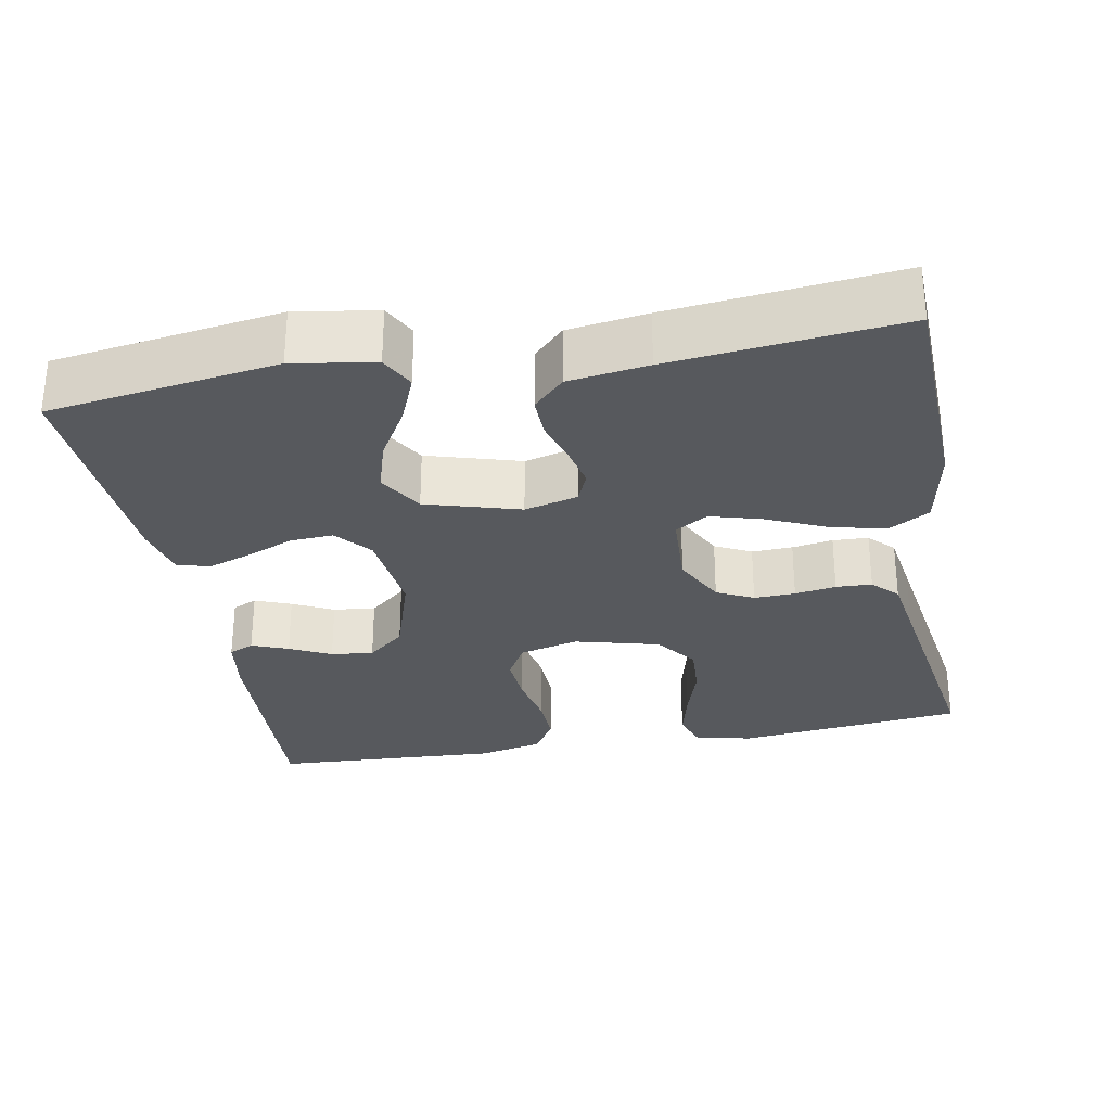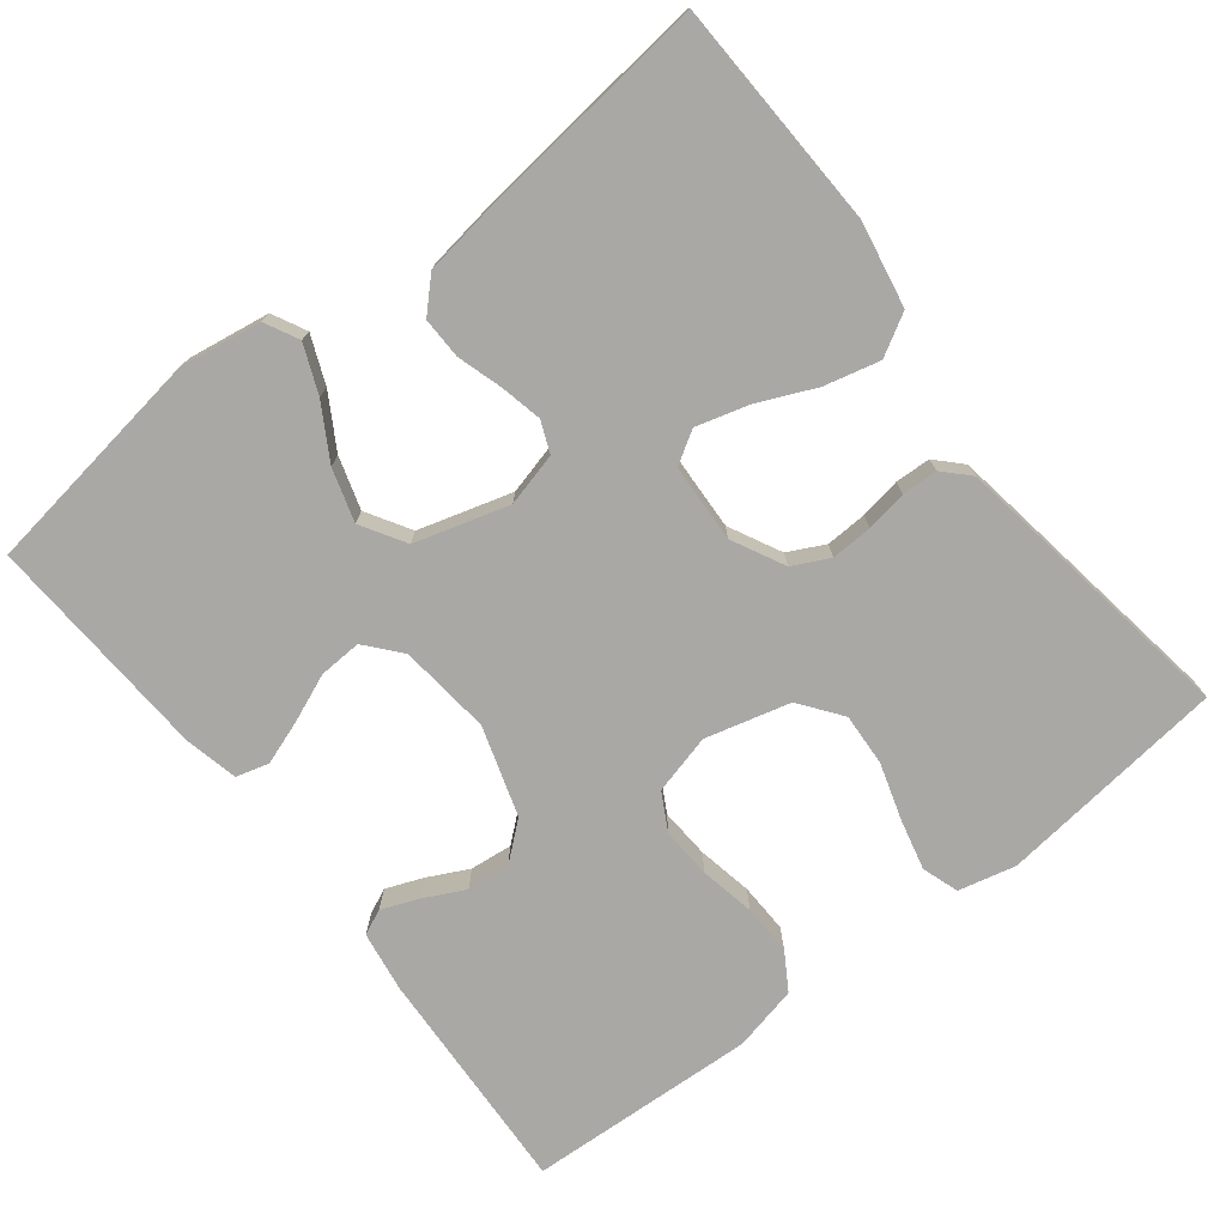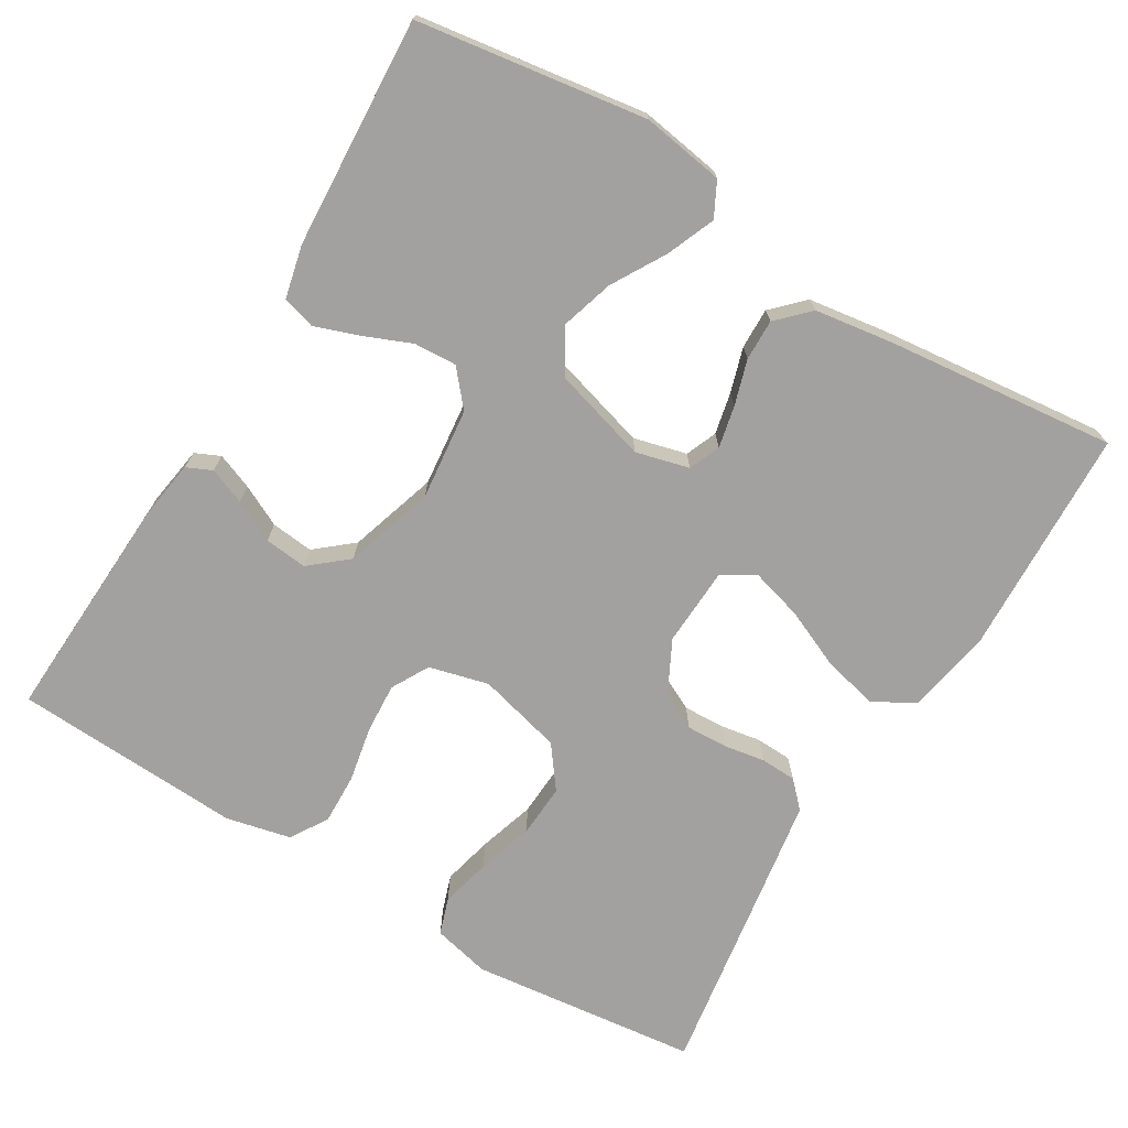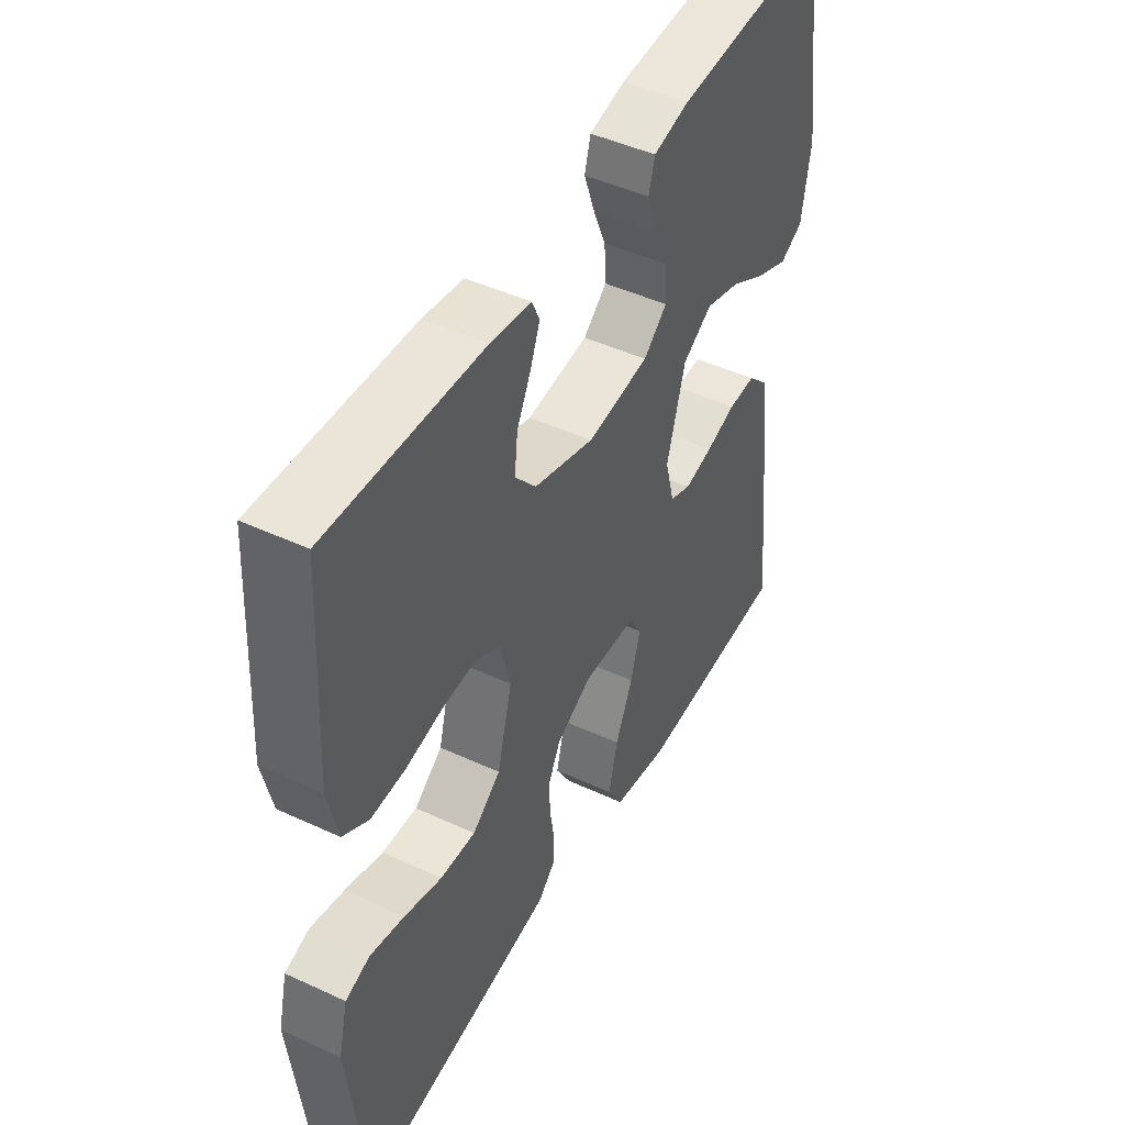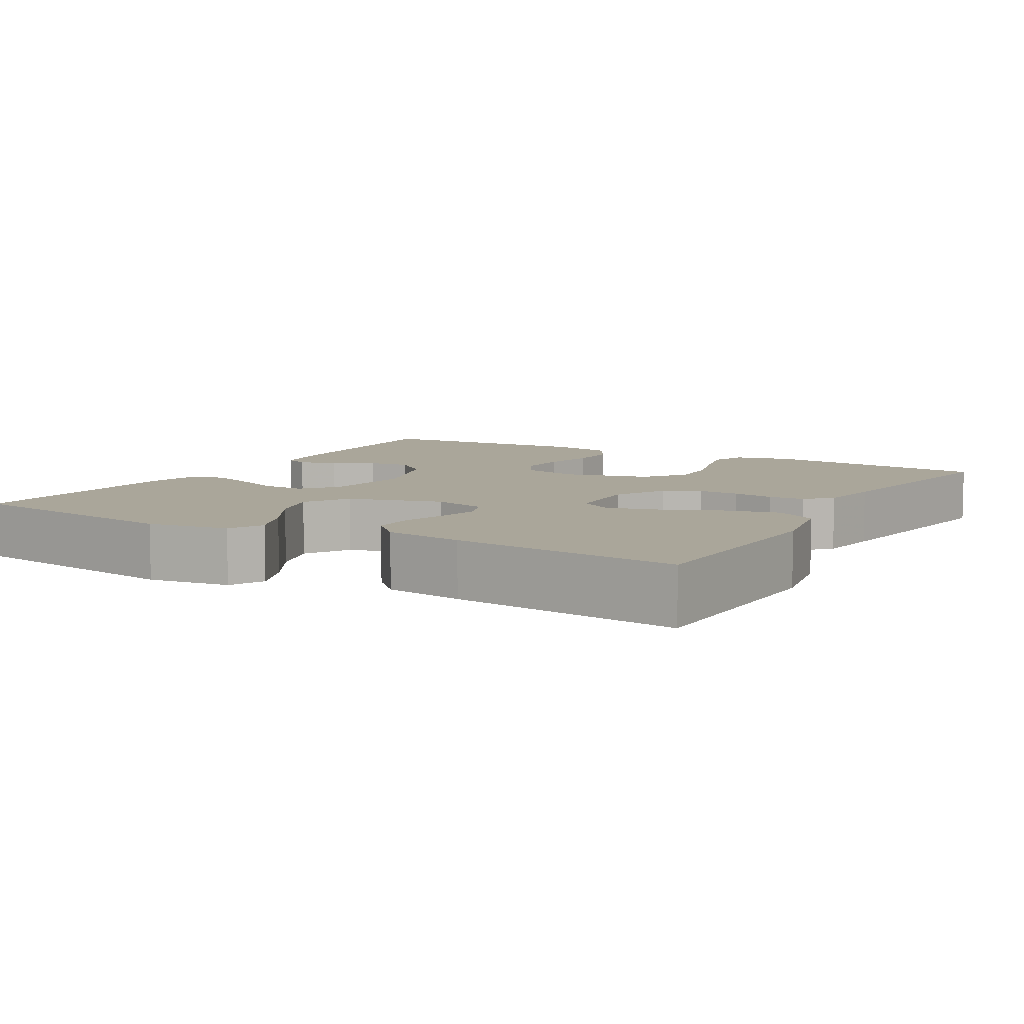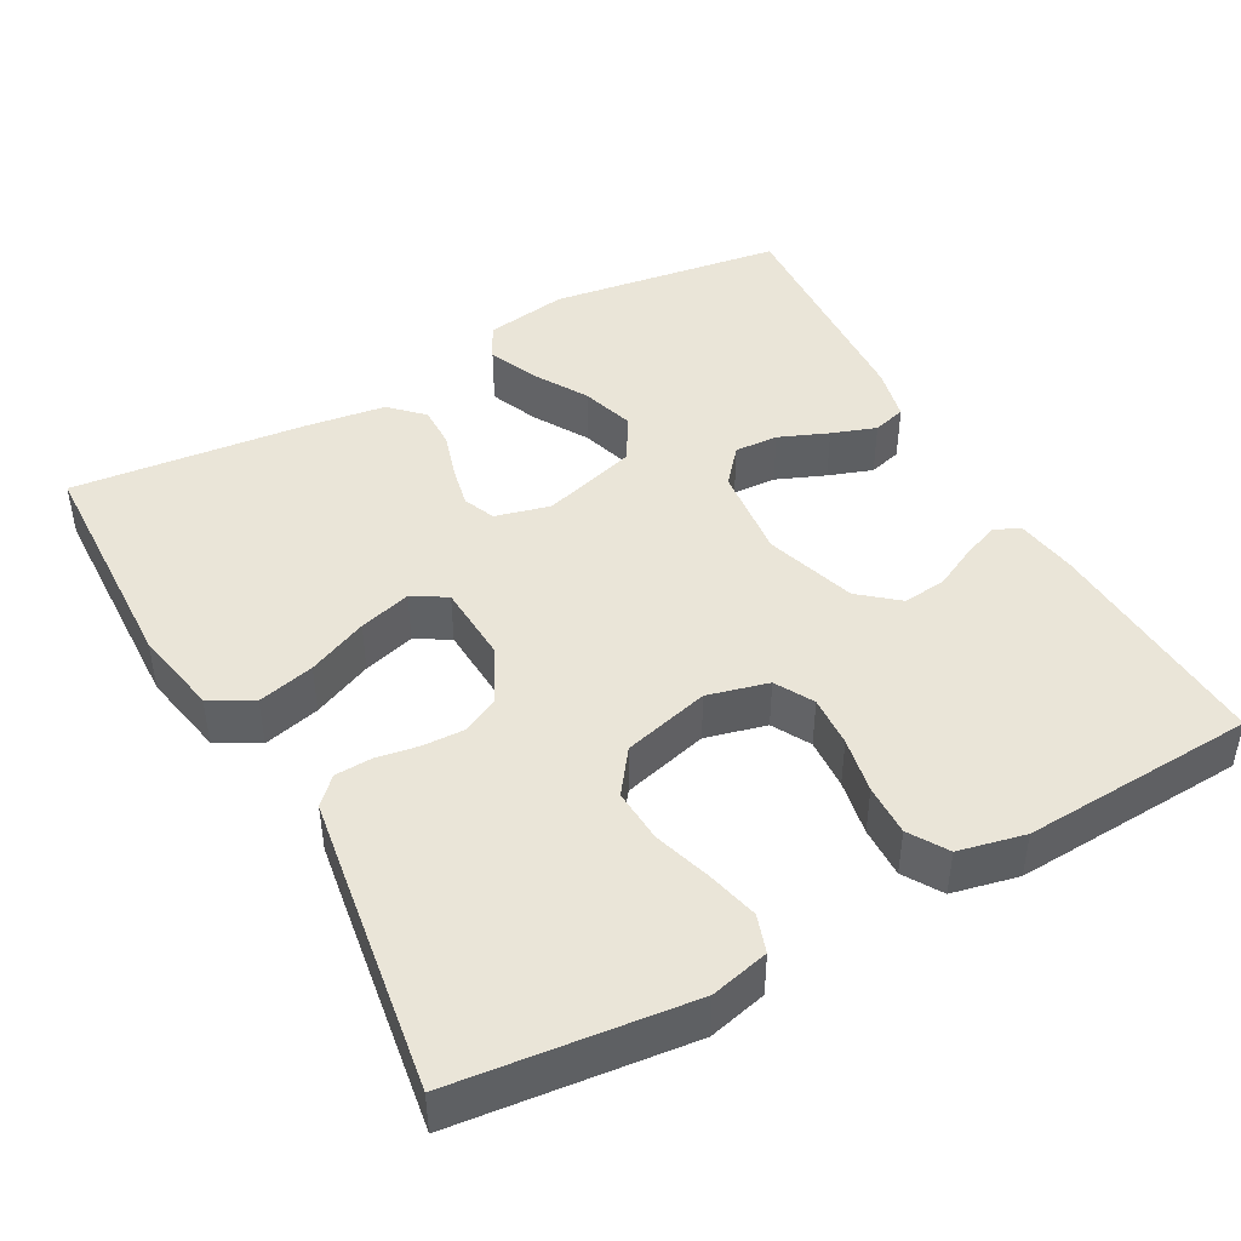
<metadata>
{"format":"obj","ext":"obj","renderer":"f3d","projection":"perspective","resolution":1024,"background":"white","views":[{"elev":-29.4,"azim":100.4,"up":"+Y"},{"elev":-75.2,"azim":128.0,"up":"+Y"},{"elev":-72.3,"azim":59.0,"up":"+Y"},{"elev":46.6,"azim":-62.2,"up":"+Z"},{"elev":7.8,"azim":120.1,"up":"+Y"},{"elev":44.6,"azim":-119.0,"up":"+Y"}]}
</metadata>
<code>
v 0.5 0.07 -0.5
v 0.2 0.07 -0.511
v 0.089 0.07 -0.49
v 0.058 0.07 -0.436
v 0.076 0.07 -0.363
v 0.11 0.07 -0.286
v 0.129 0.07 -0.219
v 0.103 0.07 -0.176
v 0 0.07 -0.171
v -0.069 0.07 -0.206
v -0.093 0.07 -0.254
v -0.091 0.07 -0.308
v -0.082 0.07 -0.362
v -0.084 0.07 -0.409
v -0.117 0.07 -0.441
v -0.2 0.07 -0.454
v -0.5 0.07 -0.5
v -0.534 0.07 -0.2
v -0.516 0.07 -0.125
v -0.468 0.07 -0.109
v -0.402 0.07 -0.125
v -0.328 0.07 -0.148
v -0.259 0.07 -0.152
v -0.204 0.07 -0.111
v -0.175 0.07 0
v -0.195 0.07 0.078
v -0.244 0.07 0.105
v -0.31 0.07 0.101
v -0.382 0.07 0.087
v -0.448 0.07 0.085
v -0.497 0.07 0.115
v -0.516 0.07 0.2
v -0.5 0.07 0.5
v -0.2 0.07 0.485
v -0.121 0.07 0.473
v -0.106 0.07 0.44
v -0.125 0.07 0.392
v -0.152 0.07 0.338
v -0.158 0.07 0.282
v -0.117 0.07 0.233
v 0 0.07 0.196
v 0.121 0.07 0.209
v 0.167 0.07 0.248
v 0.164 0.07 0.304
v 0.138 0.07 0.367
v 0.118 0.07 0.424
v 0.13 0.07 0.467
v 0.2 0.07 0.483
v 0.5 0.07 0.5
v 0.544 0.07 0.2
v 0.527 0.07 0.093
v 0.482 0.07 0.07
v 0.419 0.07 0.096
v 0.349 0.07 0.137
v 0.28 0.07 0.158
v 0.222 0.07 0.123
v 0.186 0.07 0
v 0.204 0.07 -0.07
v 0.245 0.07 -0.087
v 0.3 0.07 -0.075
v 0.359 0.07 -0.057
v 0.413 0.07 -0.056
v 0.453 0.07 -0.096
v 0.468 0.07 -0.2
v 0.5 0 -0.5
v 0.2 0 -0.511
v 0.089 0 -0.49
v 0.058 0 -0.436
v 0.076 0 -0.363
v 0.11 0 -0.286
v 0.129 0 -0.219
v 0.103 0 -0.176
v 0 0 -0.171
v -0.069 0 -0.206
v -0.093 0 -0.254
v -0.091 0 -0.308
v -0.082 0 -0.362
v -0.084 0 -0.409
v -0.117 0 -0.441
v -0.2 0 -0.454
v -0.5 0 -0.5
v -0.534 0 -0.2
v -0.516 0 -0.125
v -0.468 0 -0.109
v -0.402 0 -0.125
v -0.328 0 -0.148
v -0.259 0 -0.152
v -0.204 0 -0.111
v -0.175 0 0
v -0.195 0 0.078
v -0.244 0 0.105
v -0.31 0 0.101
v -0.382 0 0.087
v -0.448 0 0.085
v -0.497 0 0.115
v -0.516 0 0.2
v -0.5 0 0.5
v -0.2 0 0.485
v -0.121 0 0.473
v -0.106 0 0.44
v -0.125 0 0.392
v -0.152 0 0.338
v -0.158 0 0.282
v -0.117 0 0.233
v 0 0 0.196
v 0.121 0 0.209
v 0.167 0 0.248
v 0.164 0 0.304
v 0.138 0 0.367
v 0.118 0 0.424
v 0.13 0 0.467
v 0.2 0 0.483
v 0.5 0 0.5
v 0.544 0 0.2
v 0.527 0 0.093
v 0.482 0 0.07
v 0.419 0 0.096
v 0.349 0 0.137
v 0.28 0 0.158
v 0.222 0 0.123
v 0.186 0 0
v 0.204 0 -0.07
v 0.245 0 -0.087
v 0.3 0 -0.075
v 0.359 0 -0.057
v 0.413 0 -0.056
v 0.453 0 -0.096
v 0.468 0 -0.2
f 4 5 6
f 3 4 6
f 2 3 6
f 1 2 6
f 64 1 6
f 63 64 6
f 62 63 6
f 61 62 6
f 60 61 6
f 59 60 6 7
f 58 59 7 8
f 57 58 8 9
f 56 57 9 10
f 52 53 54
f 51 52 54
f 50 51 54
f 49 50 54
f 48 49 54
f 47 48 54
f 46 47 54
f 45 46 54
f 44 45 54
f 43 44 54 55
f 42 43 55 56
f 36 37 38
f 35 36 38
f 34 35 38
f 33 34 38
f 32 33 38
f 31 32 38
f 30 31 38
f 29 30 38
f 28 29 38
f 27 28 38 39
f 26 27 39 40
f 20 21 22
f 19 20 22
f 18 19 22
f 17 18 22
f 16 17 22
f 15 16 22
f 14 15 22
f 13 14 22
f 12 13 22
f 11 12 22 23
f 10 11 23 24
f 10 24 25
f 56 10 25
f 42 56 25
f 41 42 25
f 25 26 40 41
f 70 69 68
f 70 68 67
f 70 67 66
f 70 66 65
f 70 65 128
f 70 128 127
f 70 127 126
f 70 126 125
f 70 125 124
f 71 70 124 123
f 72 71 123 122
f 73 72 122 121
f 74 73 121 120
f 118 117 116
f 118 116 115
f 118 115 114
f 118 114 113
f 118 113 112
f 118 112 111
f 118 111 110
f 118 110 109
f 118 109 108
f 119 118 108 107
f 120 119 107 106
f 102 101 100
f 102 100 99
f 102 99 98
f 102 98 97
f 102 97 96
f 102 96 95
f 102 95 94
f 102 94 93
f 102 93 92
f 103 102 92 91
f 104 103 91 90
f 86 85 84
f 86 84 83
f 86 83 82
f 86 82 81
f 86 81 80
f 86 80 79
f 86 79 78
f 86 78 77
f 86 77 76
f 87 86 76 75
f 88 87 75 74
f 89 88 74
f 89 74 120
f 89 120 106
f 89 106 105
f 105 104 90 89
f 1 65 66 2
f 2 66 67 3
f 3 67 68 4
f 4 68 69 5
f 5 69 70 6
f 6 70 71 7
f 7 71 72 8
f 8 72 73 9
f 9 73 74 10
f 10 74 75 11
f 11 75 76 12
f 12 76 77 13
f 13 77 78 14
f 14 78 79 15
f 15 79 80 16
f 16 80 81 17
f 17 81 82 18
f 18 82 83 19
f 19 83 84 20
f 20 84 85 21
f 21 85 86 22
f 22 86 87 23
f 23 87 88 24
f 24 88 89 25
f 25 89 90 26
f 26 90 91 27
f 27 91 92 28
f 28 92 93 29
f 29 93 94 30
f 30 94 95 31
f 31 95 96 32
f 32 96 97 33
f 33 97 98 34
f 34 98 99 35
f 35 99 100 36
f 36 100 101 37
f 37 101 102 38
f 38 102 103 39
f 39 103 104 40
f 40 104 105 41
f 41 105 106 42
f 42 106 107 43
f 43 107 108 44
f 44 108 109 45
f 45 109 110 46
f 46 110 111 47
f 47 111 112 48
f 48 112 113 49
f 49 113 114 50
f 50 114 115 51
f 51 115 116 52
f 52 116 117 53
f 53 117 118 54
f 54 118 119 55
f 55 119 120 56
f 56 120 121 57
f 57 121 122 58
f 58 122 123 59
f 59 123 124 60
f 60 124 125 61
f 61 125 126 62
f 62 126 127 63
f 63 127 128 64
f 64 128 65 1

</code>
